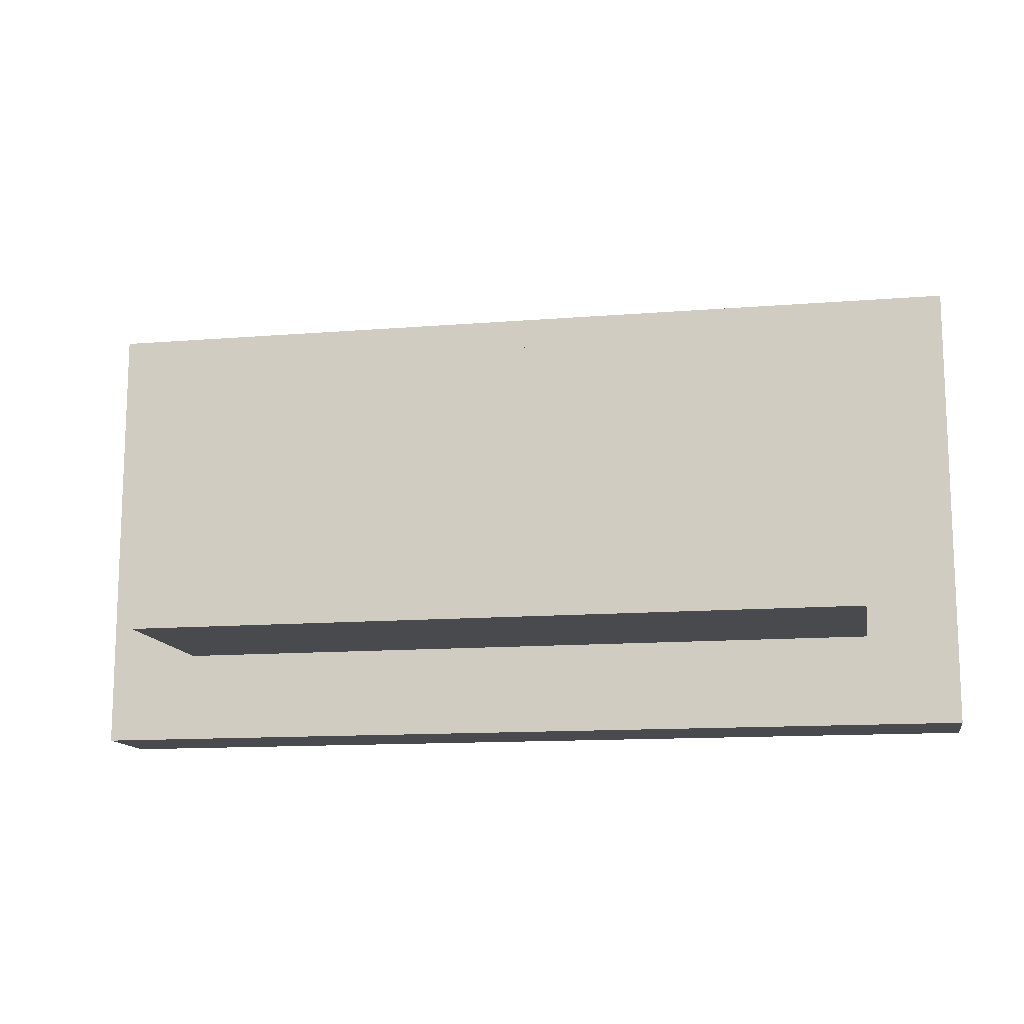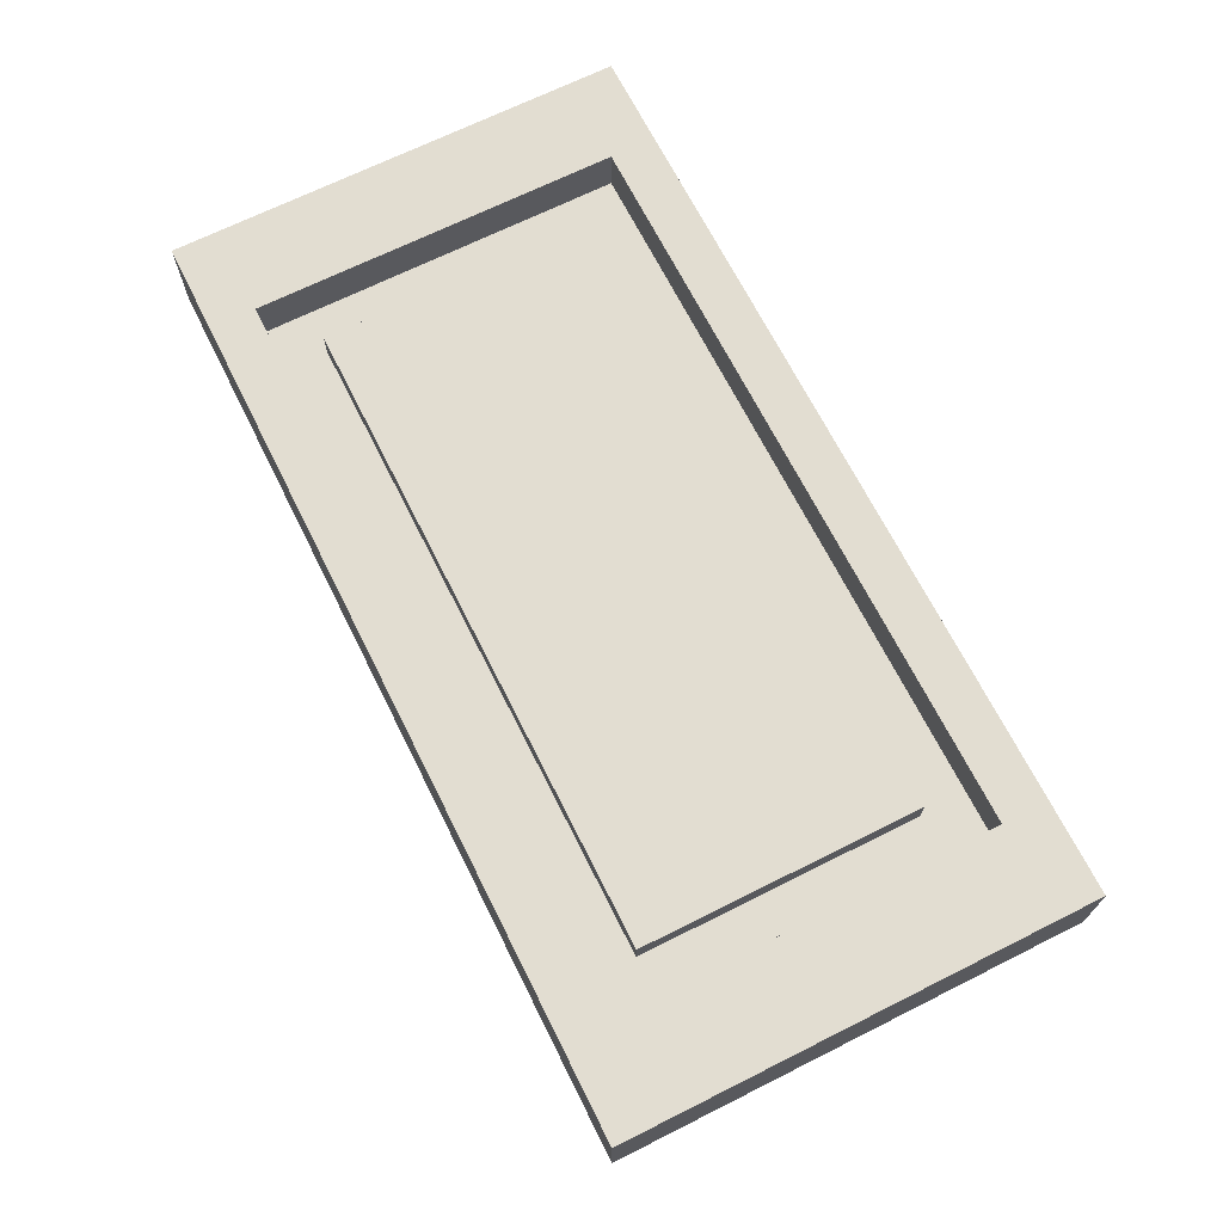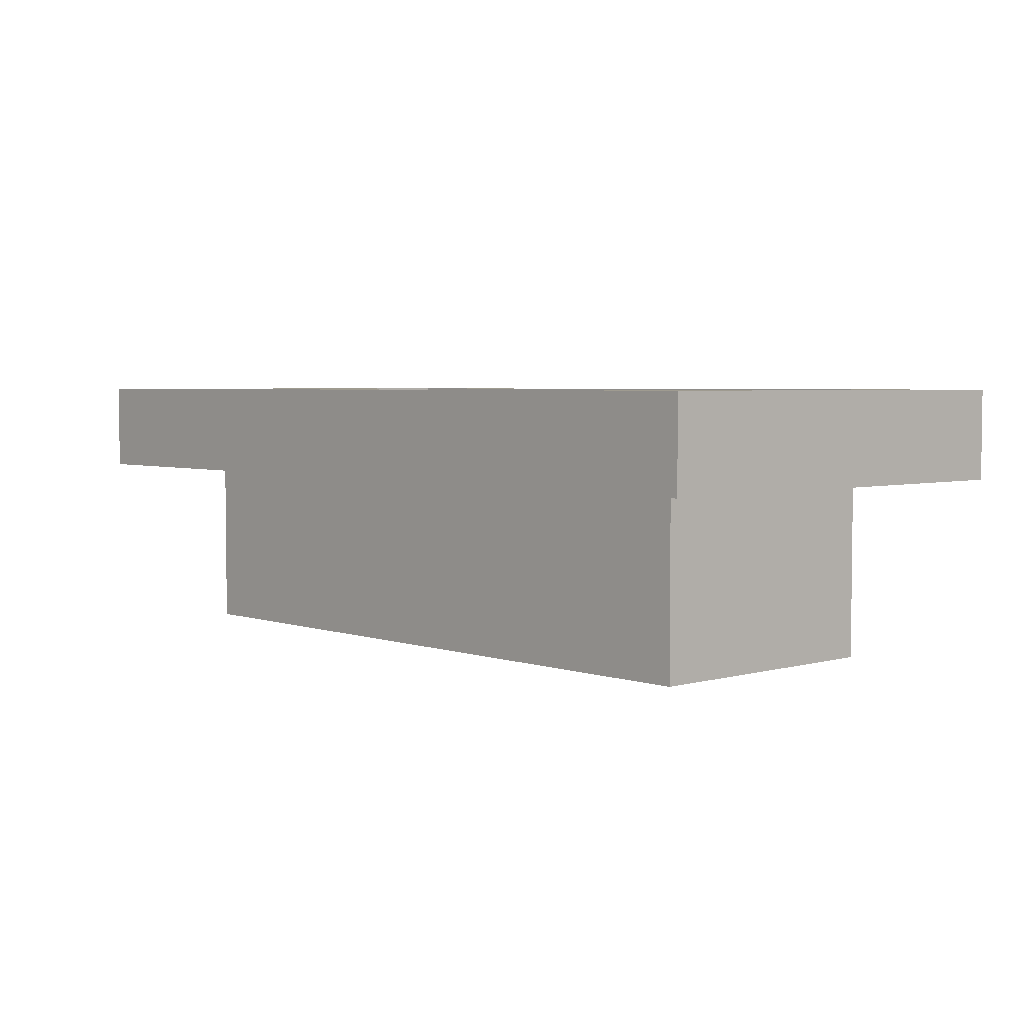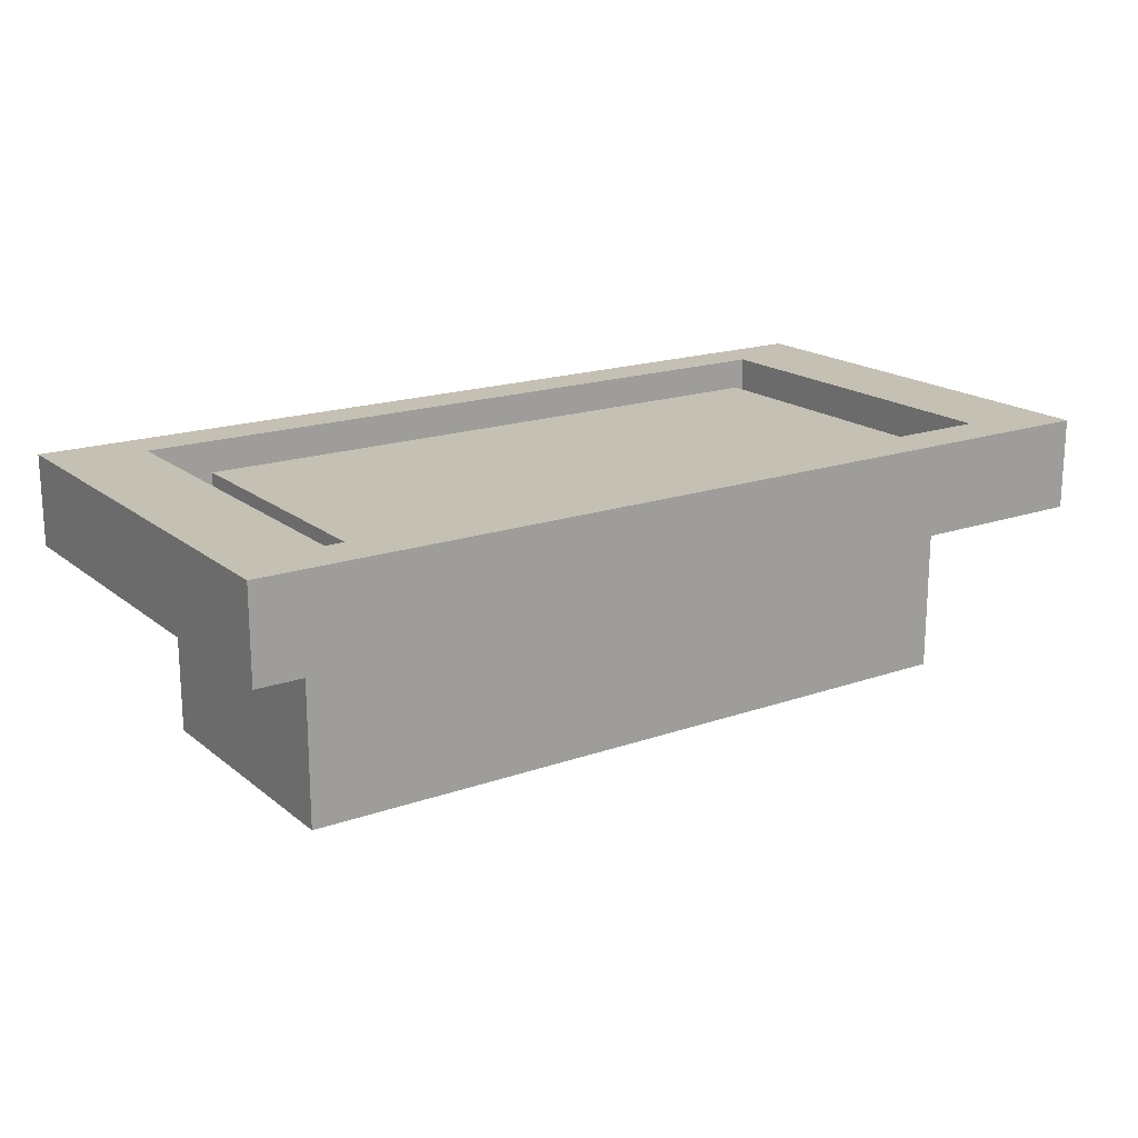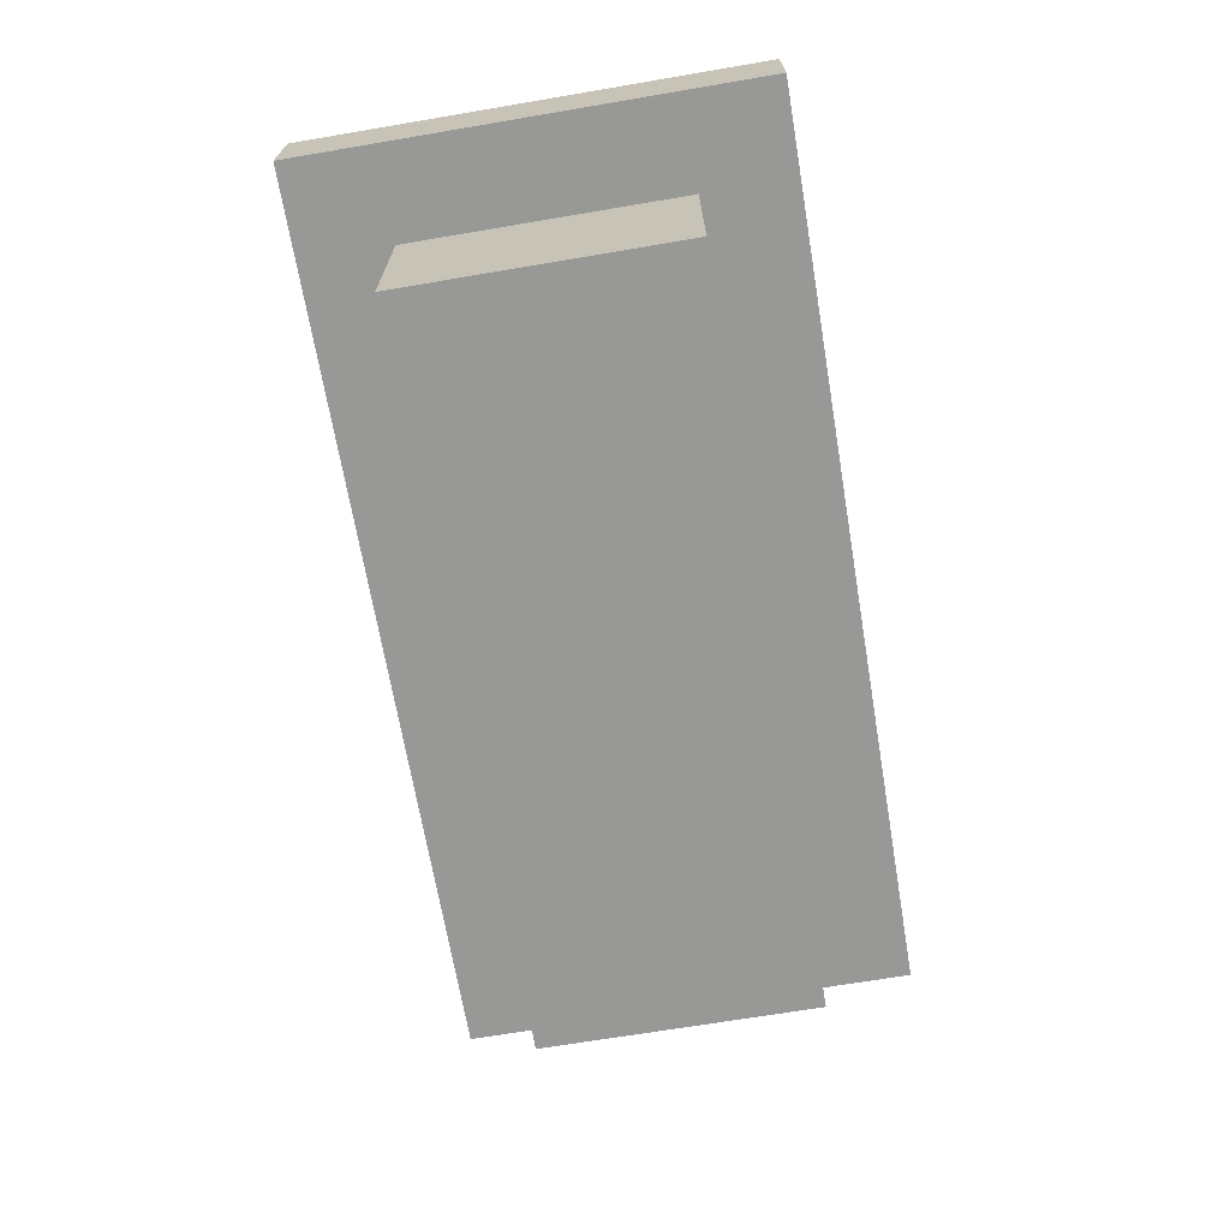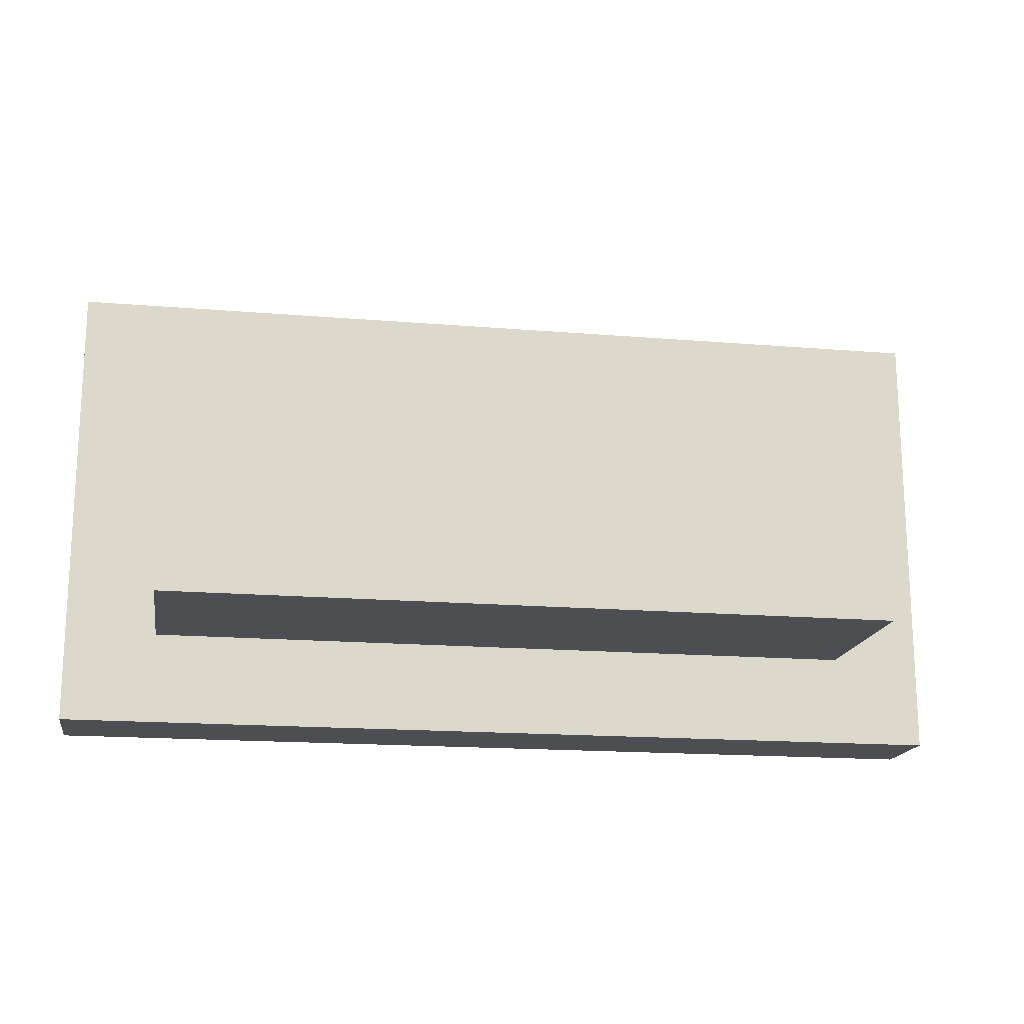
<metadata>
{"format":"obj","ext":"obj","renderer":"f3d","projection":"perspective","resolution":1024,"background":"white","views":[{"elev":-13.0,"azim":-169.5,"up":"+Y"},{"elev":68.6,"azim":63.4,"up":"+Z"},{"elev":4.0,"azim":47.5,"up":"+Z"},{"elev":18.2,"azim":145.9,"up":"+Z"},{"elev":-68.5,"azim":-80.4,"up":"+Z"},{"elev":-17.0,"azim":170.5,"up":"+Y"}]}
</metadata>
<code>
v -4 -1.5 0
v -4 1.5 0
v -4 1.5 -2
v -4 -1.5 -2
v 4 -1.5 0
v -4 -1.5 0
v -4 -1.5 -2
v 4 -1.5 -2
v 4 1.5 0
v 4 -1.5 0
v 4 -1.5 -2
v 4 1.5 -2
v -4 1.5 0
v 4 1.5 0
v 4 1.5 -2
v -4 1.5 -2
v -4 1.5 -2
v 4 1.5 -2
v 4 -1.5 -2
v -4 -1.5 -2
v -3.5 -1.5 0.5
v 3.5 -1.5 0.5
v 3.5 -1.5 0.8
v -3.5 -1.5 0.8
v -3.5 1.5 0.5
v -3.5 -1.5 0.5
v -3.5 -1.5 0.8
v -3.5 1.5 0.8
v 3.5 1.5 0.5
v -3.5 1.5 0.5
v -3.5 1.5 0.8
v 3.5 1.5 0.8
v 3.5 -1.5 0.5
v 3.5 1.5 0.5
v 3.5 1.5 0.8
v 3.5 -1.5 0.8
v 3.5 -1.5 0.8
v 3.5 1.5 0.8
v -3.5 1.5 0.8
v -3.5 -1.5 0.8
v -4 2 1
v -4 -2 1
v -4 -2 0.5
v -4 2 0.5
v -4 -2 1
v 4 -2 1
v 4 -2 0.5
v -4 -2 0.5
v 4 -2 1
v 4 2 1
v 4 2 0.5
v 4 -2 0.5
v 4 2 1
v -4 2 1
v -4 2 0.5
v 4 2 0.5
v 3.5 -1.5 0.5
v -3.5 -1.5 0.5
v -3.5 1.5 0.5
v 3.5 1.5 0.5
v 4 2 0.5
v -4 2 0.5
v -4 -2 0.5
v 4 -2 0.5
v 5 -2.5 0
v 5 2.5 0
v 5 2.5 1
v 5 -2.5 1
v -5 -2.5 0
v 5 -2.5 0
v 5 -2.5 1
v -5 -2.5 1
v -5 2.5 0
v -5 -2.5 0
v -5 -2.5 1
v -5 2.5 1
v 5 2.5 0
v -5 2.5 0
v -5 2.5 1
v 5 2.5 1
v -4 -2 1
v -4 2 1
v 4 2 1
v 4 -2 1
v 5 2.5 1
v -5 2.5 1
v -5 -2.5 1
v 5 -2.5 1
v -4 1.5 0
v -4 -1.5 0
v 4 -1.5 0
v 4 1.5 0
v -5 2.5 0
v 5 2.5 0
v 5 -2.5 0
v -5 -2.5 0
g 7c56264c-e384-11ea-9ea6-54bf646e7e1f
f 1 2 4
f 4 2 3
g 7c569be4-e384-11ea-86e7-54bf646e7e1f
f 5 6 8
f 8 6 7
g 7c5710a6-e384-11ea-b6ae-54bf646e7e1f
f 9 10 12
f 12 10 11
g 7c5785b6-e384-11ea-81eb-54bf646e7e1f
f 13 14 16
f 16 14 15
g 7c57fae2-e384-11ea-bd71-54bf646e7e1f
f 17 18 20
f 20 18 19
g 7c0594f8-e384-11ea-b4b3-54bf646e7e1f
f 21 22 24
f 24 22 23
g 7c060a1c-e384-11ea-9021-54bf646e7e1f
f 25 26 28
f 28 26 27
g 7c067f4c-e384-11ea-b888-54bf646e7e1f
f 29 30 32
f 32 30 31
g 7c06cd78-e384-11ea-bce9-54bf646e7e1f
f 33 34 36
f 36 34 35
g 7c0742a6-e384-11ea-b5ce-54bf646e7e1f
f 38 39 37
f 37 39 40
g 7bd5ab80-e384-11ea-a48e-54bf646e7e1f
f 41 42 44
f 44 42 43
g 7bd5f9a2-e384-11ea-9ff9-54bf646e7e1f
f 45 46 48
f 48 46 47
g 7bd647be-e384-11ea-ab48-54bf646e7e1f
f 49 50 52
f 52 50 51
g 7bd695d8-e384-11ea-9f28-54bf646e7e1f
f 53 54 56
f 56 54 55
g 7bd6e414-e384-11ea-a83e-54bf646e7e1f
f 60 57 64
f 64 57 58
f 64 58 63
f 63 58 59
f 63 59 62
f 62 59 60
f 62 60 61
f 61 60 64
g 7baa564c-e384-11ea-aaae-54bf646e7e1f
f 65 66 68
f 68 66 67
g 7baaa46e-e384-11ea-8b10-54bf646e7e1f
f 69 70 72
f 72 70 71
g 7baaf26c-e384-11ea-9a14-54bf646e7e1f
f 73 74 76
f 76 74 75
g 7bab40ae-e384-11ea-a5bc-54bf646e7e1f
f 77 78 80
f 80 78 79
g 7bab8ecc-e384-11ea-9e51-54bf646e7e1f
f 82 87 81
f 81 87 88
f 81 88 84
f 84 88 83
f 83 88 85
f 83 85 86
f 87 82 86
f 86 82 83
g 7bac03b8-e384-11ea-bd16-54bf646e7e1f
f 90 96 89
f 89 96 93
f 89 93 94
f 90 91 96
f 96 91 95
f 95 91 92
f 95 92 94
f 94 92 89

</code>
